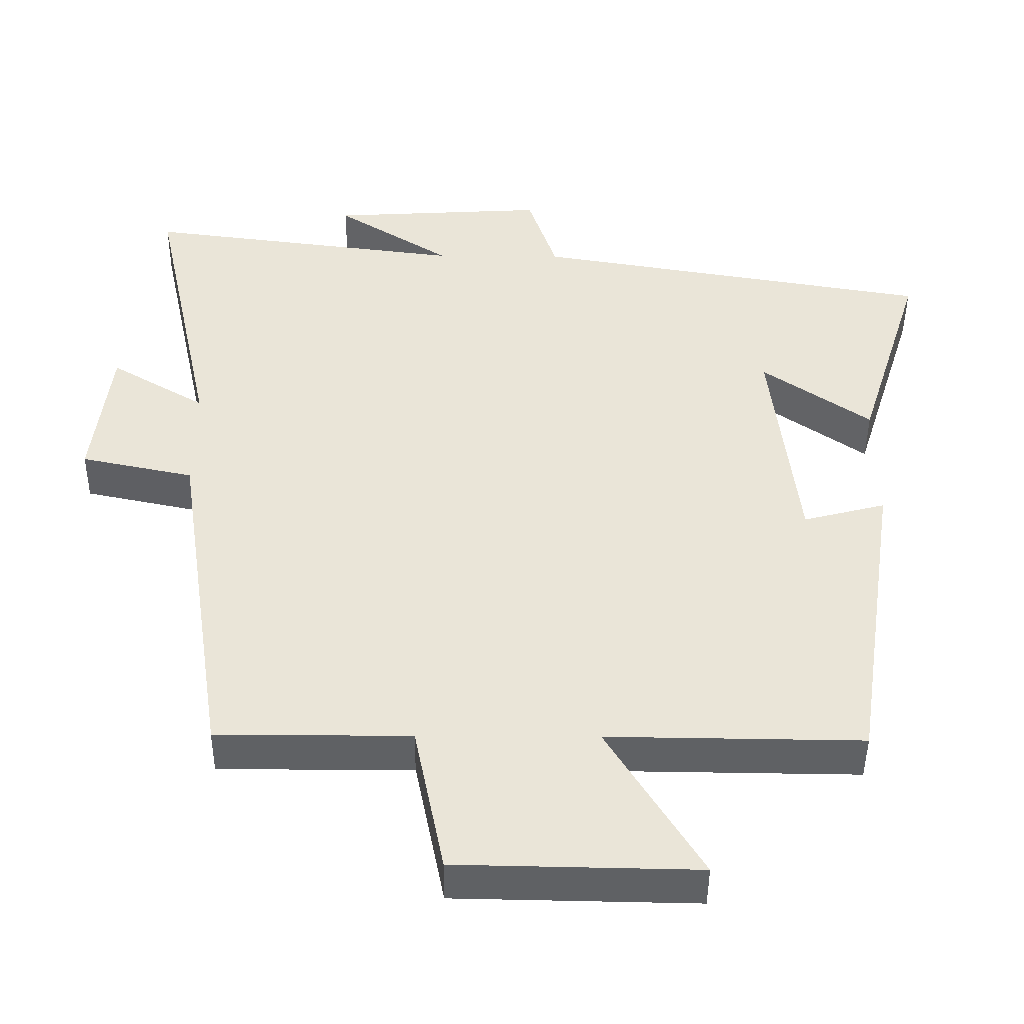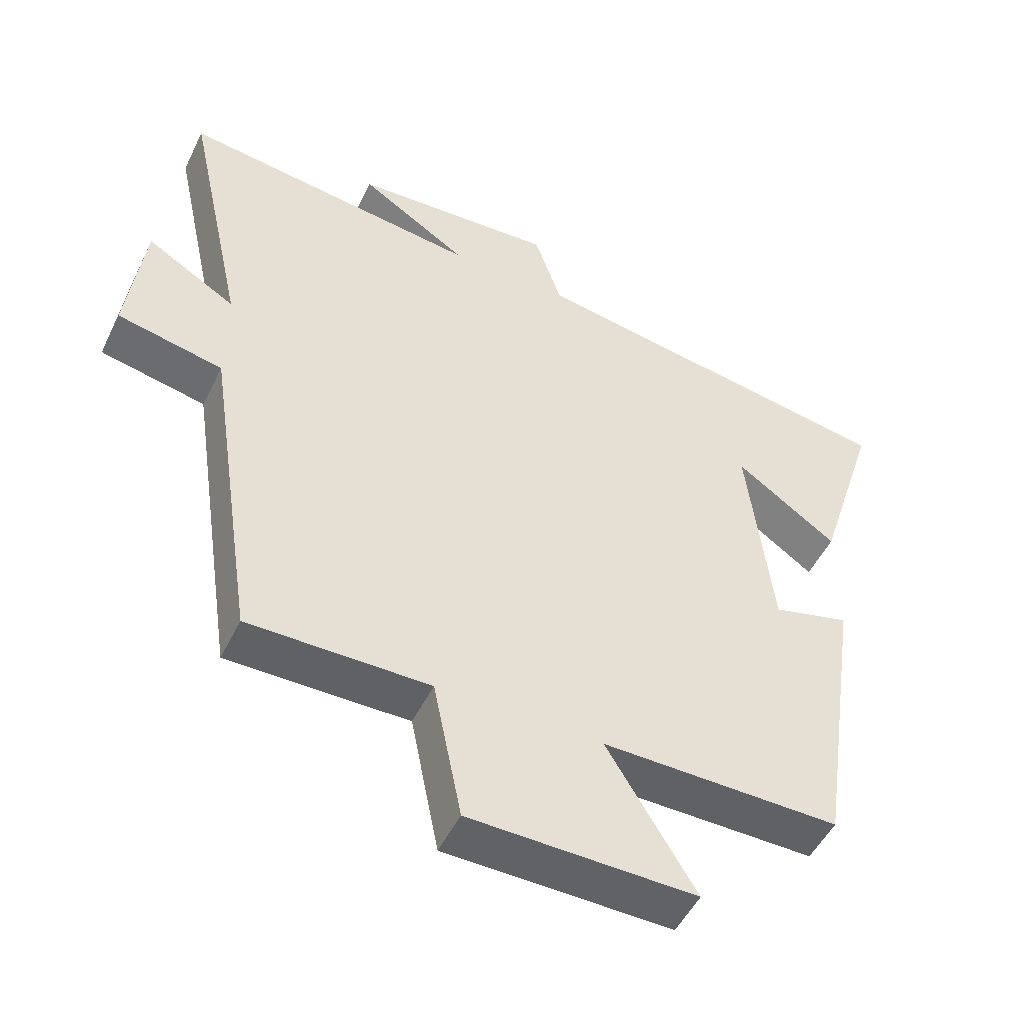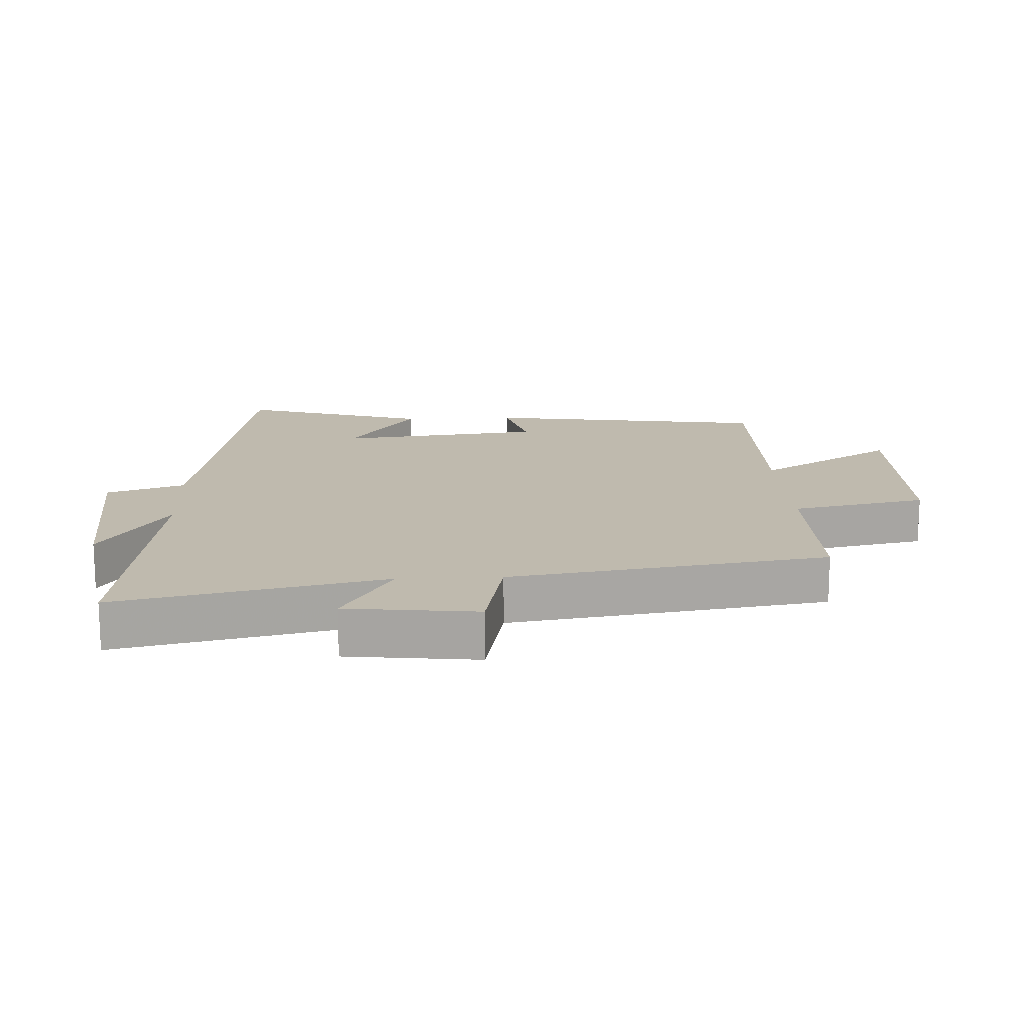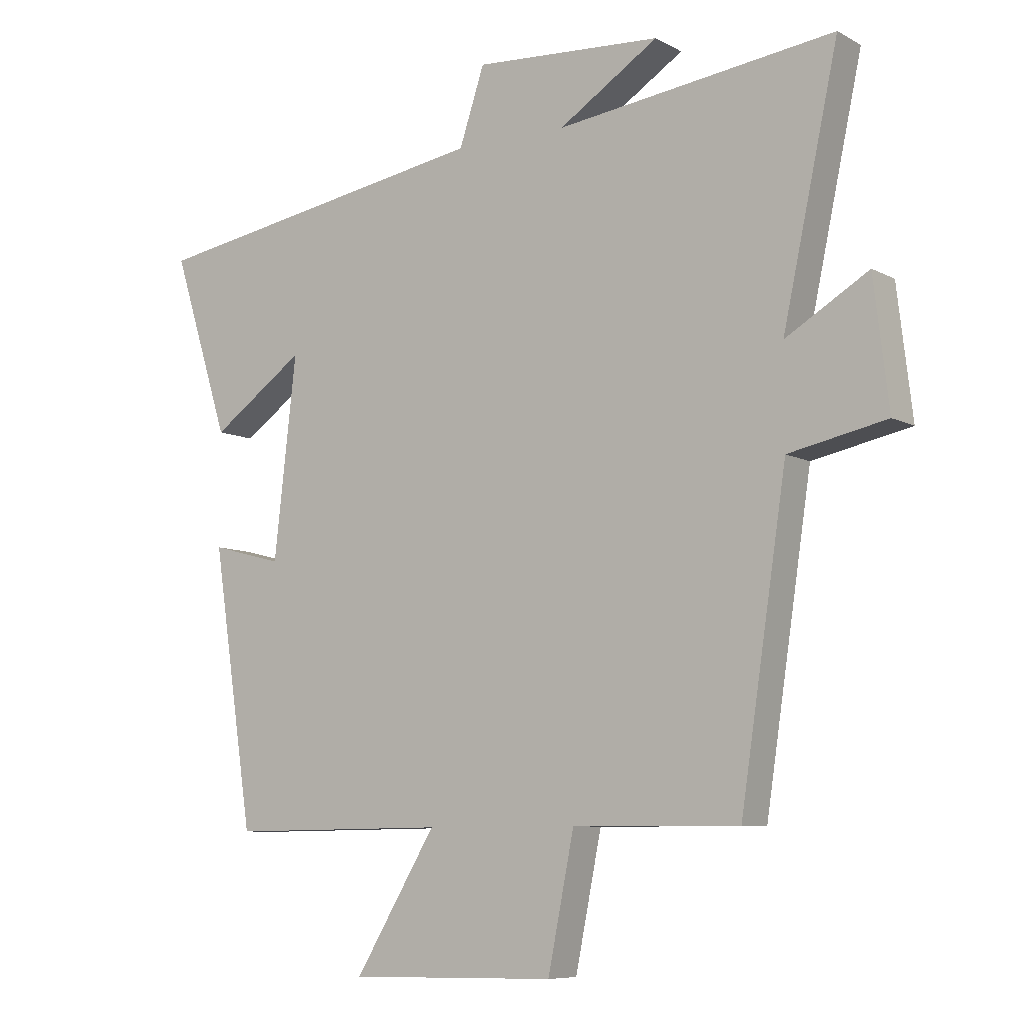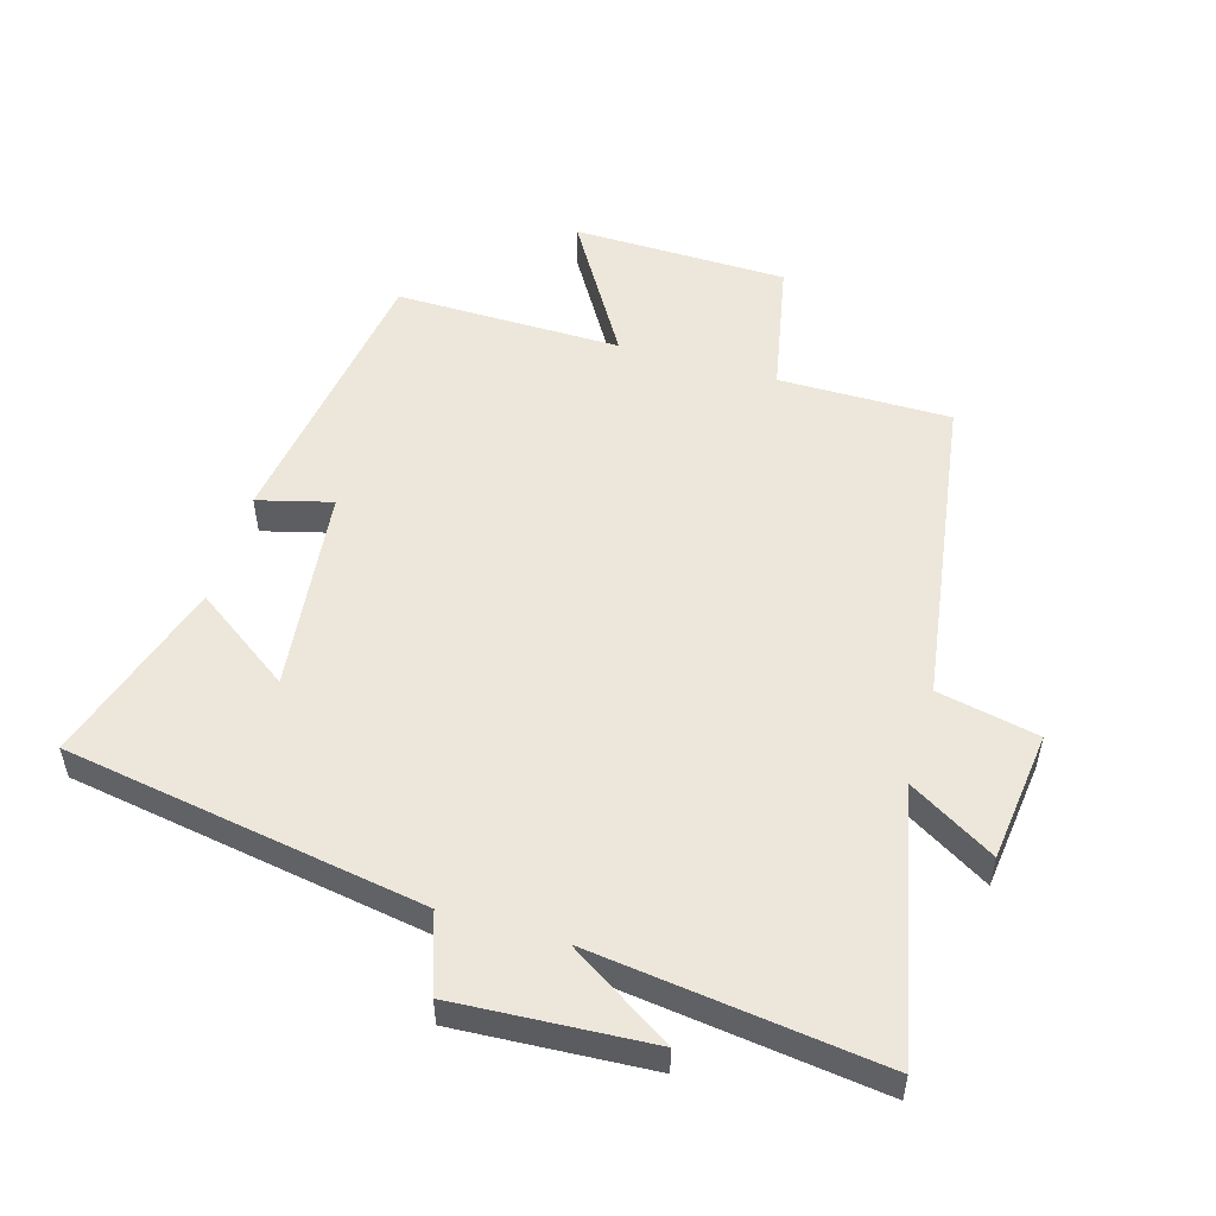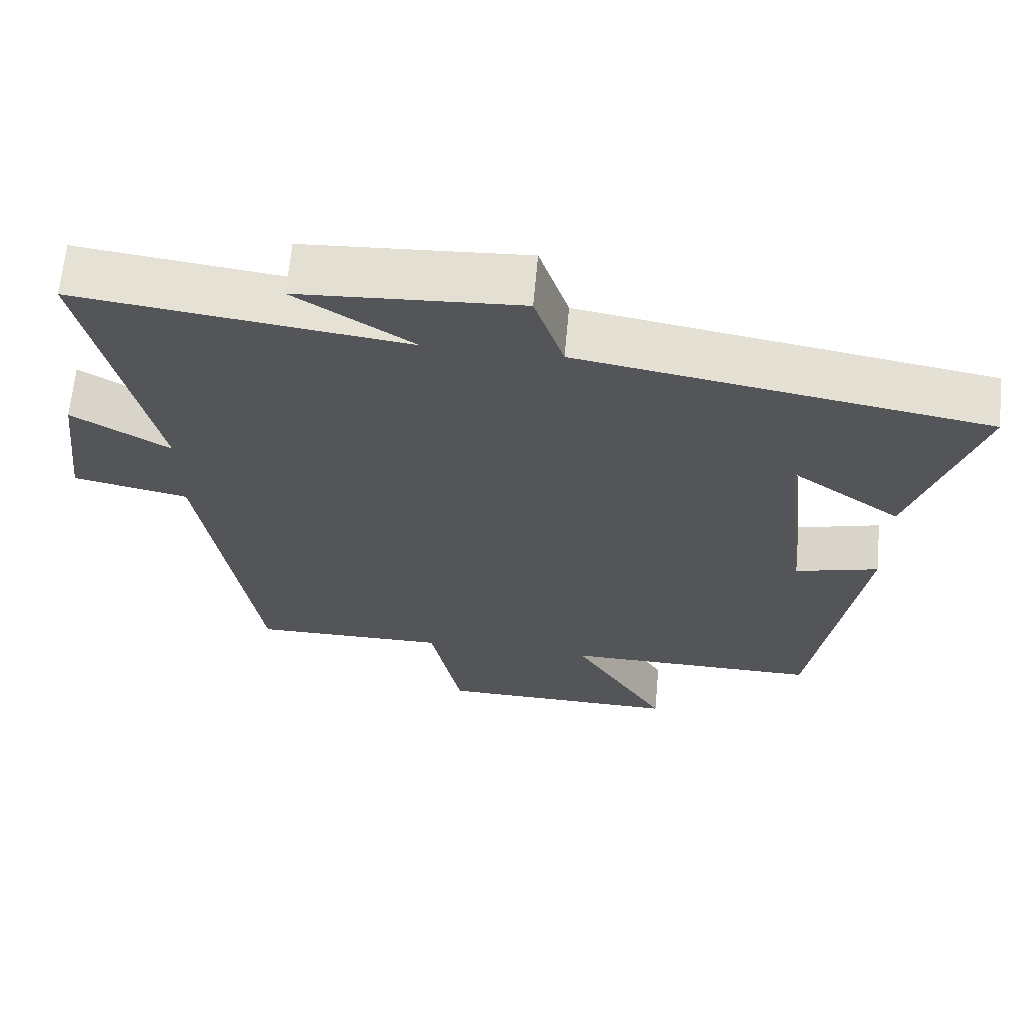
<metadata>
{"format":"obj","ext":"obj","renderer":"f3d","projection":"perspective","resolution":1024,"background":"white","views":[{"elev":-45.4,"azim":179.5,"up":"+Z"},{"elev":-50.2,"azim":154.6,"up":"+Z"},{"elev":15.8,"azim":87.1,"up":"+Y"},{"elev":-8.0,"azim":34.8,"up":"+Z"},{"elev":52.7,"azim":16.4,"up":"+Y"},{"elev":65.2,"azim":-174.8,"up":"+Z"}]}
</metadata>
<code>
v 0.426 0.07 -0.501
v 0.16 0.07 -0.5
v 0.118 0.07 -0.709
v -0.214 0.07 -0.715
v -0.084 0.07 -0.5
v -0.434 0.07 -0.504
v -0.5 0.07 -0.064
v -0.386 0.07 -0.094
v -0.35 0.07 0.224
v -0.5 0.07 0.118
v -0.591 0.07 0.407
v -0.036 0.07 0.5
v 0.004 0.07 0.621
v 0.304 0.07 0.603
v 0.144 0.07 0.5
v 0.589 0.07 0.557
v 0.5 0.07 0.145
v 0.632 0.07 0.224
v 0.656 0.07 0.022
v 0.5 0.07 -0.011
v 0.426 0 -0.501
v 0.16 0 -0.5
v 0.118 0 -0.709
v -0.214 0 -0.715
v -0.084 0 -0.5
v -0.434 0 -0.504
v -0.5 0 -0.064
v -0.386 0 -0.094
v -0.35 0 0.224
v -0.5 0 0.118
v -0.591 0 0.407
v -0.036 0 0.5
v 0.004 0 0.621
v 0.304 0 0.603
v 0.144 0 0.5
v 0.589 0 0.557
v 0.5 0 0.145
v 0.632 0 0.224
v 0.656 0 0.022
v 0.5 0 -0.011
f 17 18 19 20
f 17 20 1 2
f 15 16 17 2
f 12 13 14 15
f 9 10 11 12
f 8 9 12 15
f 5 6 7 8
f 5 8 15 2
f 2 3 4 5
f 40 39 38 37
f 22 21 40 37
f 22 37 36 35
f 35 34 33 32
f 32 31 30 29
f 35 32 29 28
f 28 27 26 25
f 22 35 28 25
f 25 24 23 22
f 1 21 22 2
f 2 22 23 3
f 3 23 24 4
f 4 24 25 5
f 5 25 26 6
f 6 26 27 7
f 7 27 28 8
f 8 28 29 9
f 9 29 30 10
f 10 30 31 11
f 11 31 32 12
f 12 32 33 13
f 13 33 34 14
f 14 34 35 15
f 15 35 36 16
f 16 36 37 17
f 17 37 38 18
f 18 38 39 19
f 19 39 40 20
f 20 40 21 1

</code>
